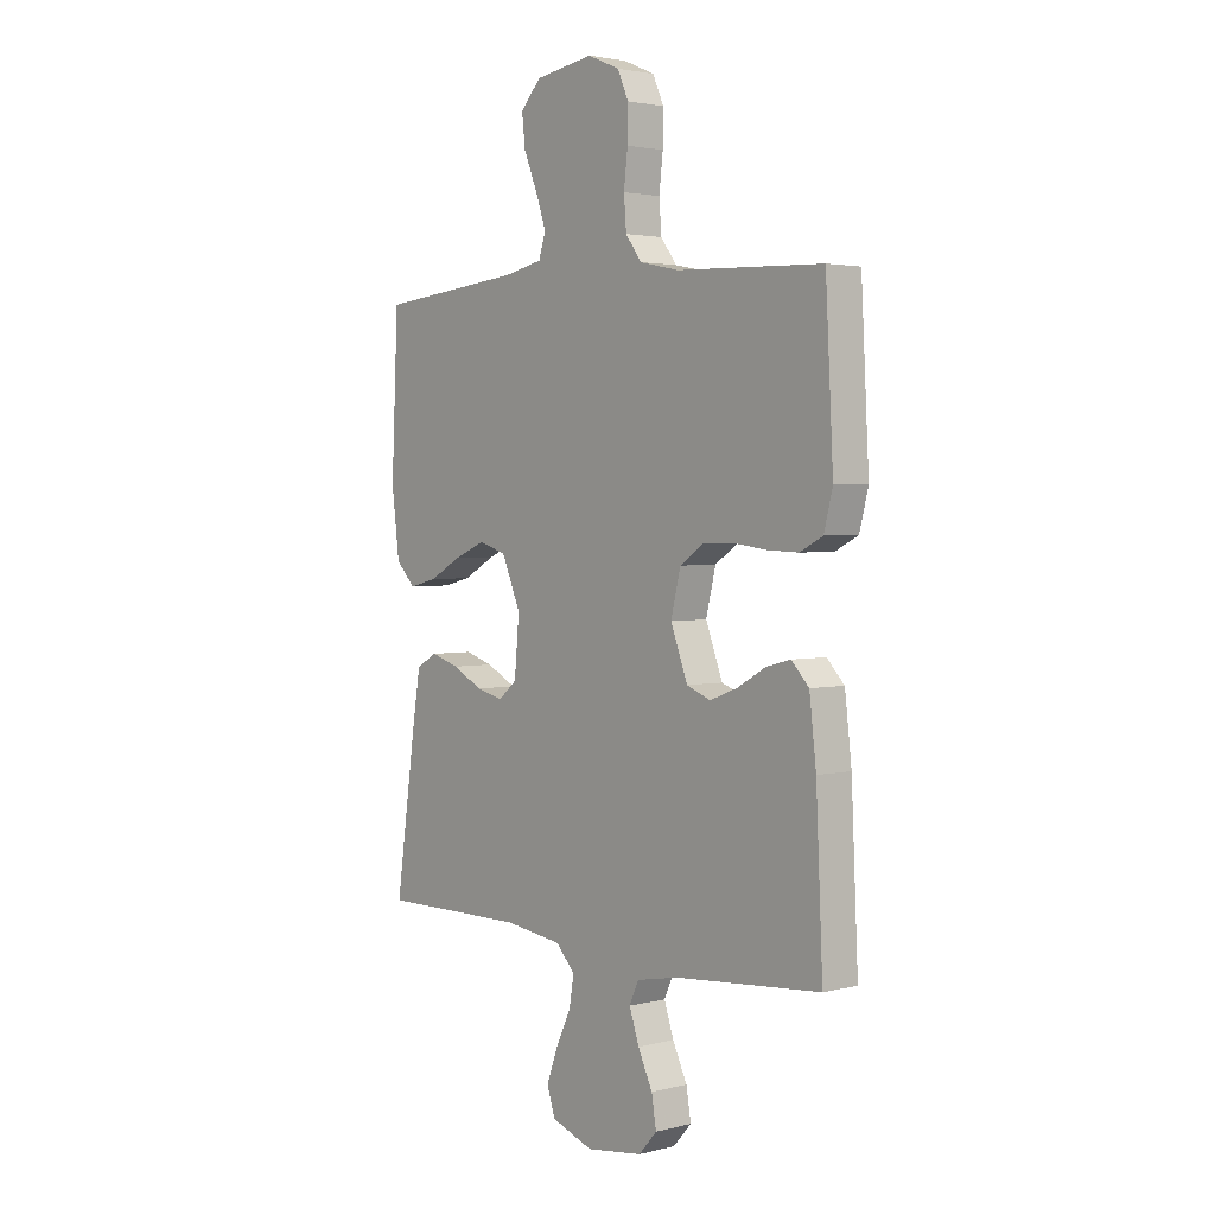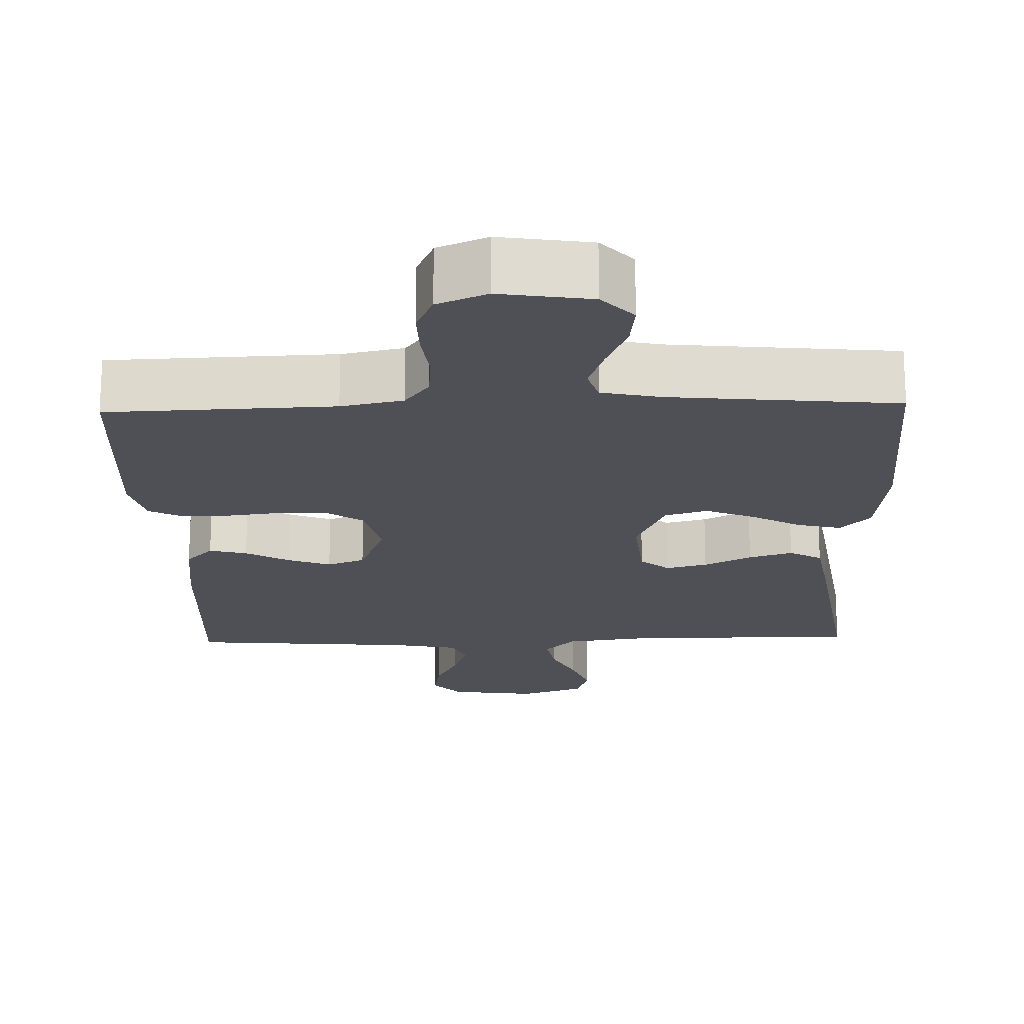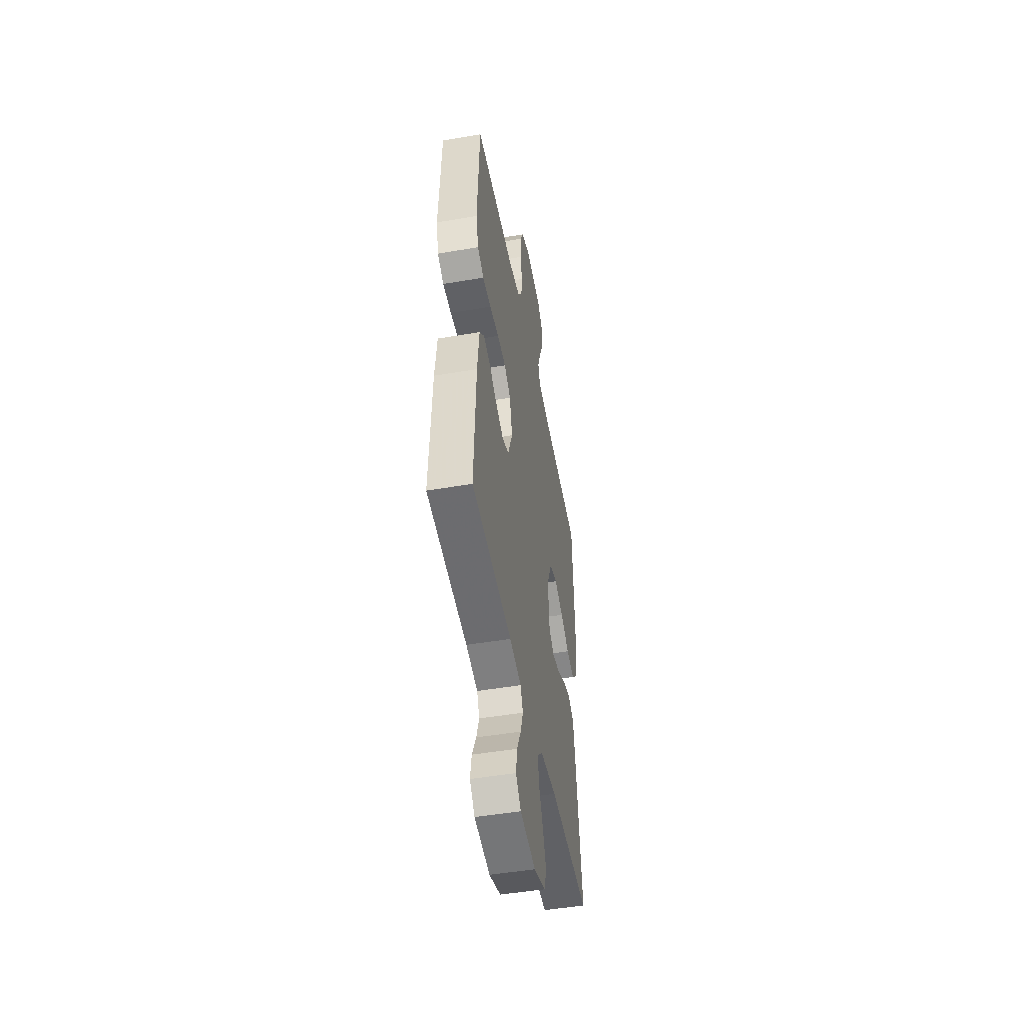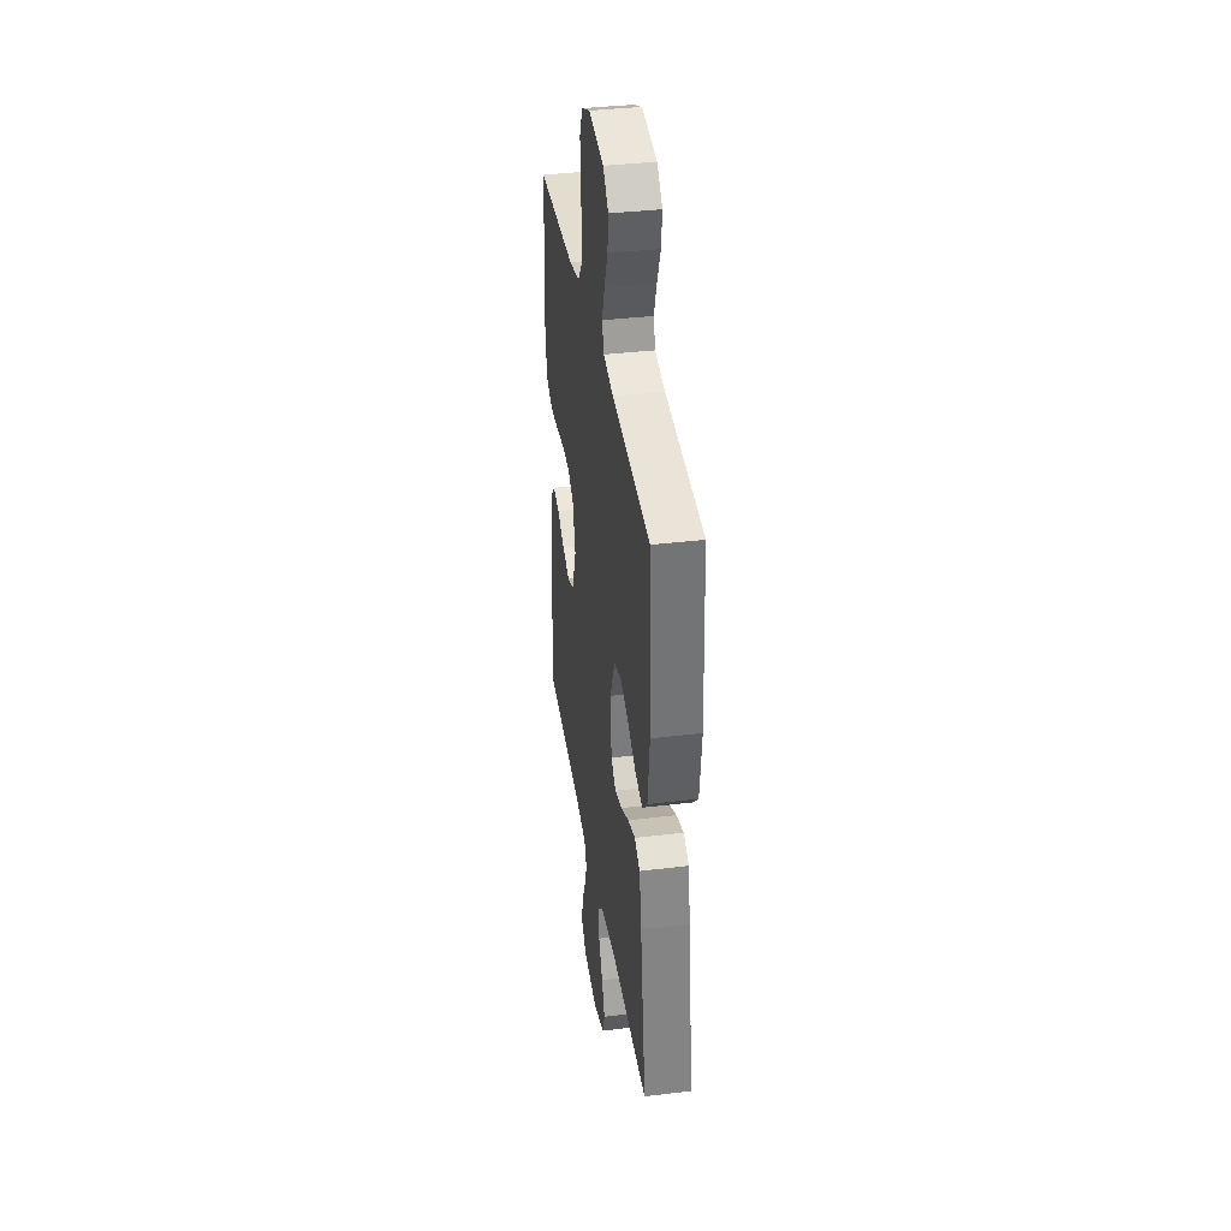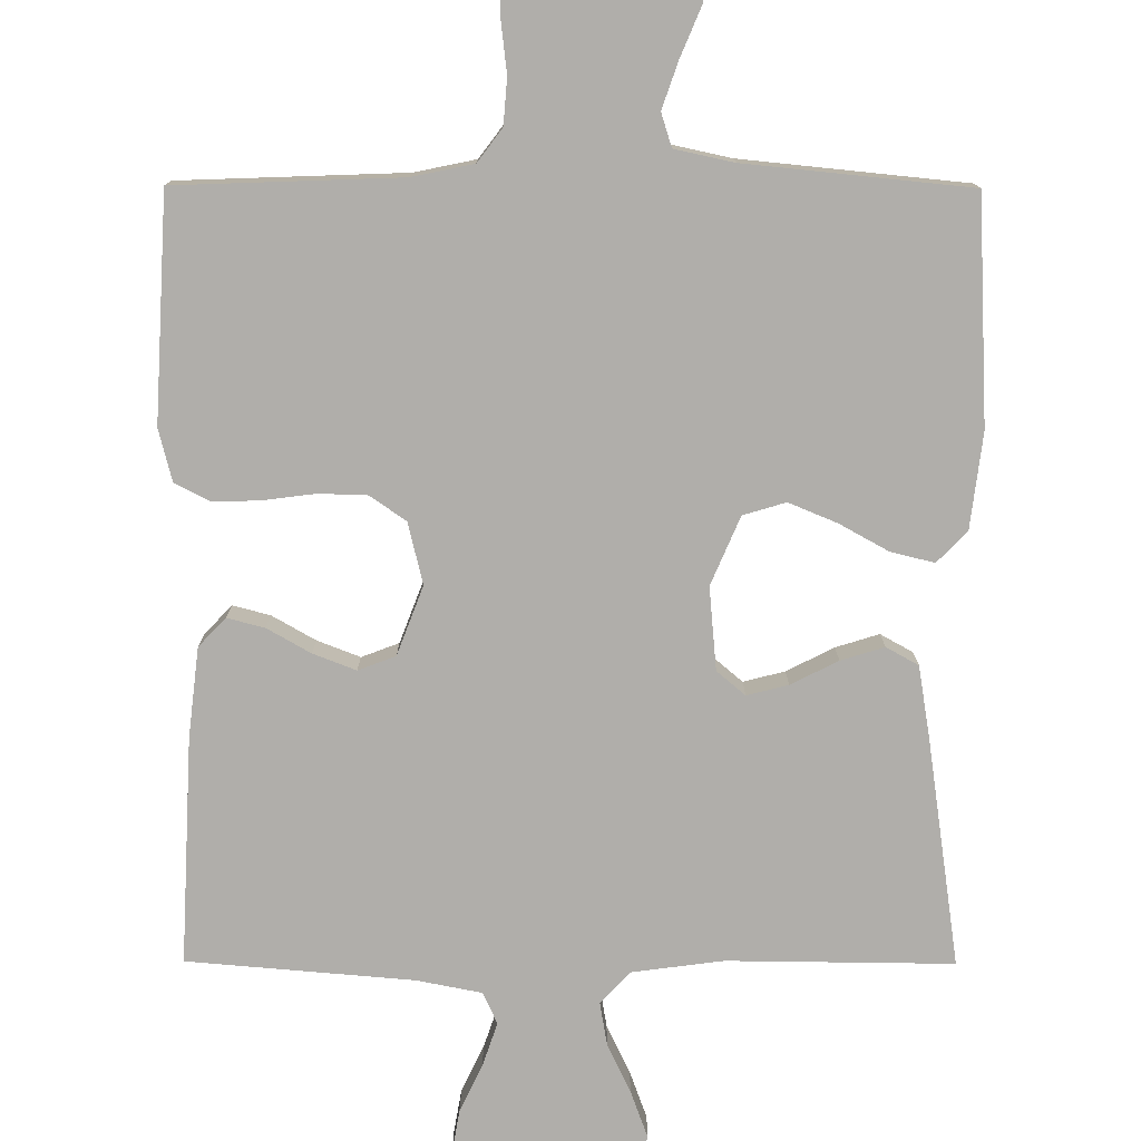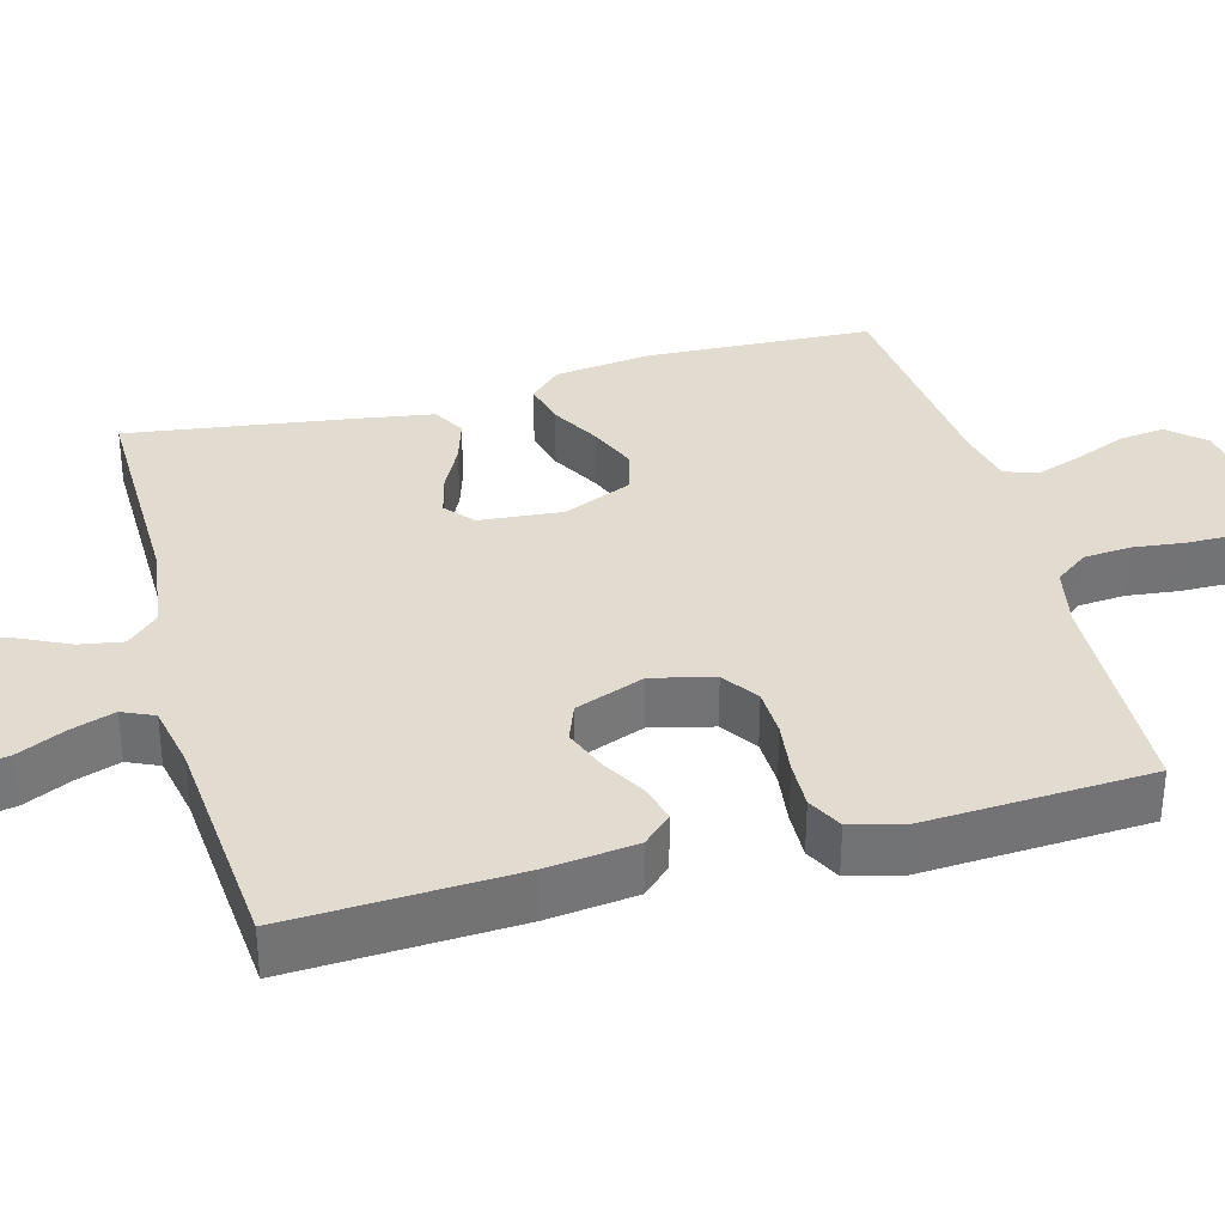
<metadata>
{"format":"obj","ext":"obj","renderer":"f3d","projection":"perspective","resolution":1024,"background":"white","views":[{"elev":2.8,"azim":-130.4,"up":"+Z"},{"elev":-19.4,"azim":1.7,"up":"+Y"},{"elev":-49.2,"azim":-79.3,"up":"+Z"},{"elev":37.1,"azim":81.1,"up":"+Z"},{"elev":-77.7,"azim":-0.2,"up":"+Y"},{"elev":34.5,"azim":-105.2,"up":"+Y"}]}
</metadata>
<code>
v 0.5 0.07 0.5
v 0.514 0.07 0.2
v 0.498 0.07 0.072
v 0.458 0.07 0.031
v 0.4 0.07 0.045
v 0.335 0.07 0.081
v 0.27 0.07 0.108
v 0.213 0.07 0.091
v 0.174 0.07 0
v 0.184 0.07 -0.11
v 0.222 0.07 -0.142
v 0.277 0.07 -0.128
v 0.34 0.07 -0.096
v 0.398 0.07 -0.078
v 0.441 0.07 -0.102
v 0.457 0.07 -0.2
v 0.5 0.07 -0.5
v 0.2 0.07 -0.497
v 0.079 0.07 -0.513
v 0.039 0.07 -0.555
v 0.049 0.07 -0.613
v 0.08 0.07 -0.678
v 0.103 0.07 -0.741
v 0.086 0.07 -0.792
v 0 0.07 -0.822
v -0.116 0.07 -0.806
v -0.154 0.07 -0.764
v -0.144 0.07 -0.706
v -0.114 0.07 -0.643
v -0.094 0.07 -0.584
v -0.113 0.07 -0.542
v -0.2 0.07 -0.525
v -0.5 0.07 -0.5
v -0.486 0.07 -0.2
v -0.472 0.07 -0.081
v -0.436 0.07 -0.043
v -0.386 0.07 -0.056
v -0.328 0.07 -0.089
v -0.271 0.07 -0.111
v -0.221 0.07 -0.092
v -0.186 0.07 0
v -0.206 0.07 0.082
v -0.254 0.07 0.115
v -0.318 0.07 0.117
v -0.388 0.07 0.108
v -0.451 0.07 0.106
v -0.498 0.07 0.13
v -0.516 0.07 0.2
v -0.5 0.07 0.5
v -0.2 0.07 0.511
v -0.118 0.07 0.528
v -0.085 0.07 0.572
v -0.08 0.07 0.634
v -0.088 0.07 0.702
v -0.089 0.07 0.767
v -0.066 0.07 0.818
v 0 0.07 0.846
v 0.121 0.07 0.827
v 0.163 0.07 0.781
v 0.156 0.07 0.72
v 0.128 0.07 0.653
v 0.107 0.07 0.592
v 0.121 0.07 0.547
v 0.2 0.07 0.53
v 0.5 0 0.5
v 0.514 0 0.2
v 0.498 0 0.072
v 0.458 0 0.031
v 0.4 0 0.045
v 0.335 0 0.081
v 0.27 0 0.108
v 0.213 0 0.091
v 0.174 0 0
v 0.184 0 -0.11
v 0.222 0 -0.142
v 0.277 0 -0.128
v 0.34 0 -0.096
v 0.398 0 -0.078
v 0.441 0 -0.102
v 0.457 0 -0.2
v 0.5 0 -0.5
v 0.2 0 -0.497
v 0.079 0 -0.513
v 0.039 0 -0.555
v 0.049 0 -0.613
v 0.08 0 -0.678
v 0.103 0 -0.741
v 0.086 0 -0.792
v 0 0 -0.822
v -0.116 0 -0.806
v -0.154 0 -0.764
v -0.144 0 -0.706
v -0.114 0 -0.643
v -0.094 0 -0.584
v -0.113 0 -0.542
v -0.2 0 -0.525
v -0.5 0 -0.5
v -0.486 0 -0.2
v -0.472 0 -0.081
v -0.436 0 -0.043
v -0.386 0 -0.056
v -0.328 0 -0.089
v -0.271 0 -0.111
v -0.221 0 -0.092
v -0.186 0 0
v -0.206 0 0.082
v -0.254 0 0.115
v -0.318 0 0.117
v -0.388 0 0.108
v -0.451 0 0.106
v -0.498 0 0.13
v -0.516 0 0.2
v -0.5 0 0.5
v -0.2 0 0.511
v -0.118 0 0.528
v -0.085 0 0.572
v -0.08 0 0.634
v -0.088 0 0.702
v -0.089 0 0.767
v -0.066 0 0.818
v 0 0 0.846
v 0.121 0 0.827
v 0.163 0 0.781
v 0.156 0 0.72
v 0.128 0 0.653
v 0.107 0 0.592
v 0.121 0 0.547
v 0.2 0 0.53
f 59 60 61
f 58 59 61
f 57 58 61
f 56 57 61
f 55 56 61
f 54 55 61
f 53 54 61
f 52 53 61 62
f 51 52 62 63
f 48 49 50
f 47 48 50
f 46 47 50
f 45 46 50
f 44 45 50
f 51 63 64
f 50 51 64
f 44 50 64
f 43 44 64
f 36 37 38
f 35 36 38
f 34 35 38
f 33 34 38
f 32 33 38
f 31 32 38 39
f 30 31 39 40
f 27 28 29
f 26 27 29
f 25 26 29
f 24 25 29
f 23 24 29
f 22 23 29
f 21 22 29
f 20 21 29 30
f 30 40 41
f 20 30 41
f 19 20 41
f 16 17 18
f 15 16 18
f 14 15 18
f 13 14 18
f 12 13 18
f 11 12 18 19
f 4 5 6
f 3 4 6
f 2 3 6
f 1 2 6
f 64 1 6
f 64 6 7
f 64 7 8
f 43 64 8
f 42 43 8
f 19 41 42
f 11 19 42
f 10 11 42
f 9 10 42
f 8 9 42
f 125 124 123
f 125 123 122
f 125 122 121
f 125 121 120
f 125 120 119
f 125 119 118
f 125 118 117
f 126 125 117 116
f 127 126 116 115
f 114 113 112
f 114 112 111
f 114 111 110
f 114 110 109
f 114 109 108
f 128 127 115
f 128 115 114
f 128 114 108
f 128 108 107
f 102 101 100
f 102 100 99
f 102 99 98
f 102 98 97
f 102 97 96
f 103 102 96 95
f 104 103 95 94
f 93 92 91
f 93 91 90
f 93 90 89
f 93 89 88
f 93 88 87
f 93 87 86
f 93 86 85
f 94 93 85 84
f 105 104 94
f 105 94 84
f 105 84 83
f 82 81 80
f 82 80 79
f 82 79 78
f 82 78 77
f 82 77 76
f 83 82 76 75
f 70 69 68
f 70 68 67
f 70 67 66
f 70 66 65
f 70 65 128
f 71 70 128
f 72 71 128
f 72 128 107
f 72 107 106
f 106 105 83
f 106 83 75
f 106 75 74
f 106 74 73
f 106 73 72
f 1 65 66 2
f 2 66 67 3
f 3 67 68 4
f 4 68 69 5
f 5 69 70 6
f 6 70 71 7
f 7 71 72 8
f 8 72 73 9
f 9 73 74 10
f 10 74 75 11
f 11 75 76 12
f 12 76 77 13
f 13 77 78 14
f 14 78 79 15
f 15 79 80 16
f 16 80 81 17
f 17 81 82 18
f 18 82 83 19
f 19 83 84 20
f 20 84 85 21
f 21 85 86 22
f 22 86 87 23
f 23 87 88 24
f 24 88 89 25
f 25 89 90 26
f 26 90 91 27
f 27 91 92 28
f 28 92 93 29
f 29 93 94 30
f 30 94 95 31
f 31 95 96 32
f 32 96 97 33
f 33 97 98 34
f 34 98 99 35
f 35 99 100 36
f 36 100 101 37
f 37 101 102 38
f 38 102 103 39
f 39 103 104 40
f 40 104 105 41
f 41 105 106 42
f 42 106 107 43
f 43 107 108 44
f 44 108 109 45
f 45 109 110 46
f 46 110 111 47
f 47 111 112 48
f 48 112 113 49
f 49 113 114 50
f 50 114 115 51
f 51 115 116 52
f 52 116 117 53
f 53 117 118 54
f 54 118 119 55
f 55 119 120 56
f 56 120 121 57
f 57 121 122 58
f 58 122 123 59
f 59 123 124 60
f 60 124 125 61
f 61 125 126 62
f 62 126 127 63
f 63 127 128 64
f 64 128 65 1

</code>
